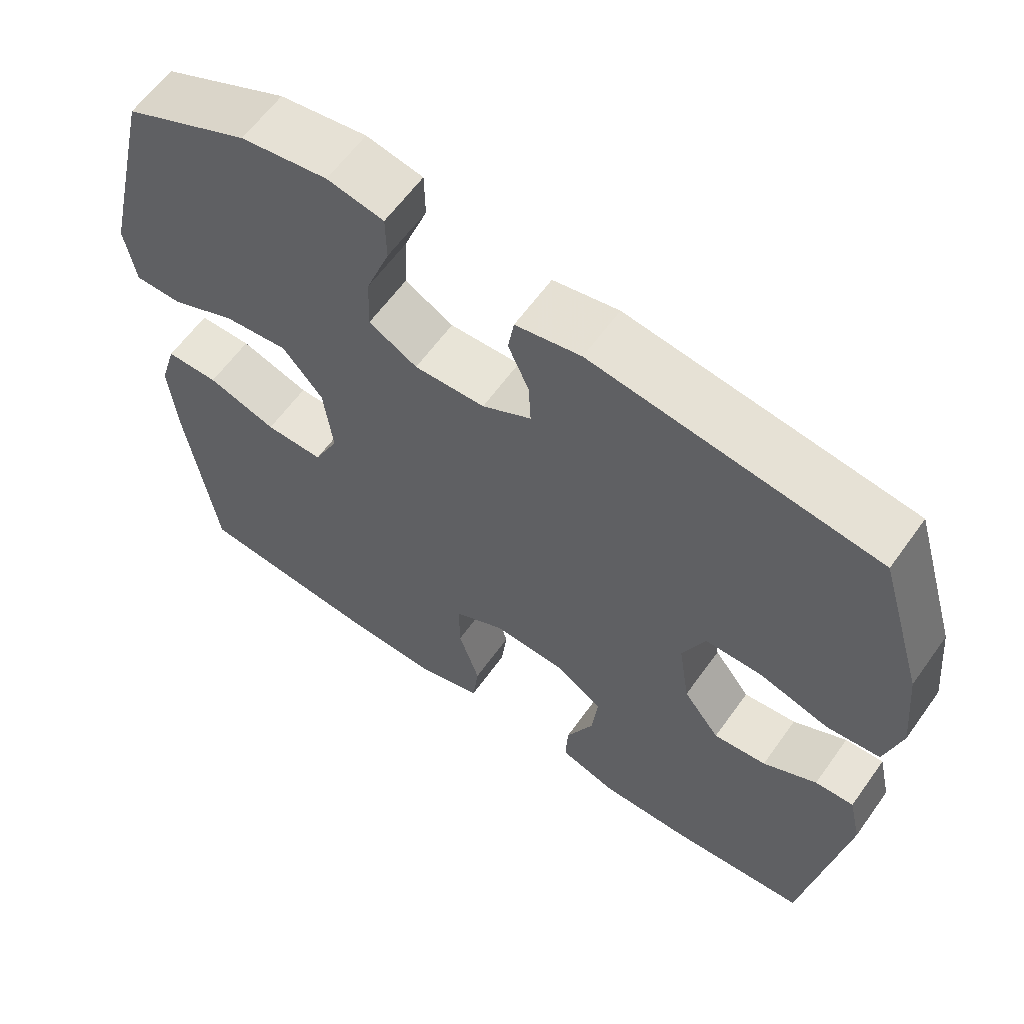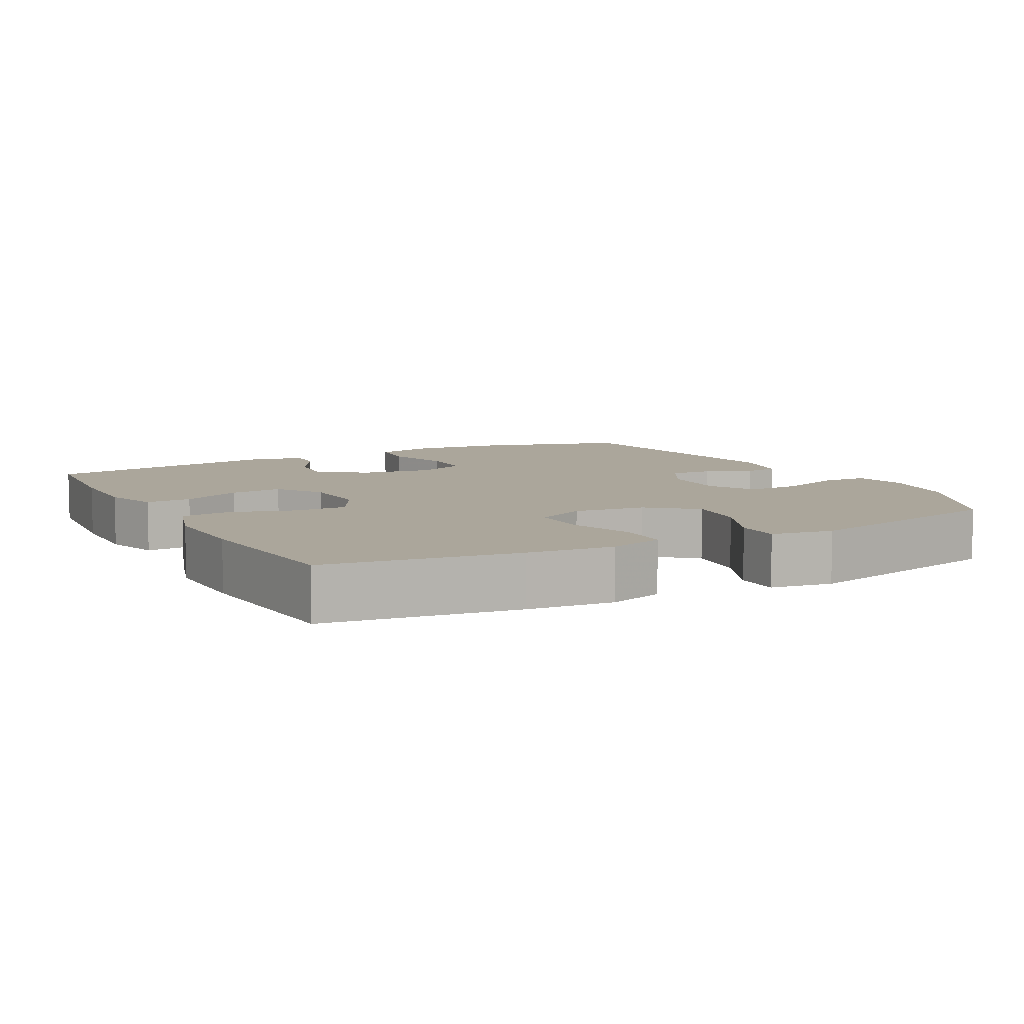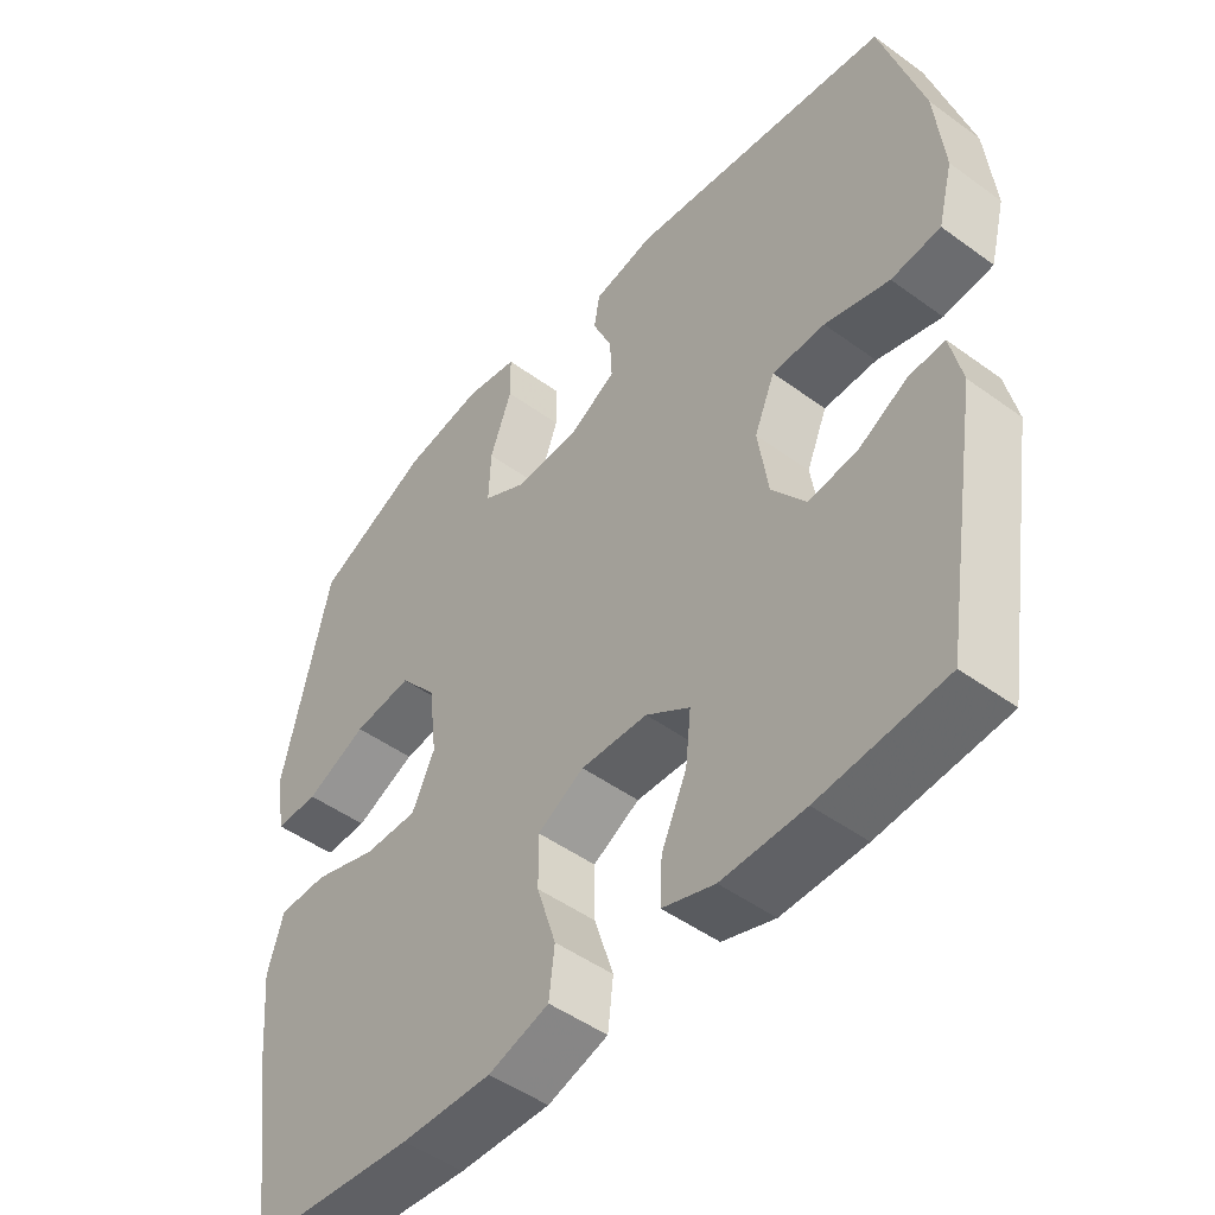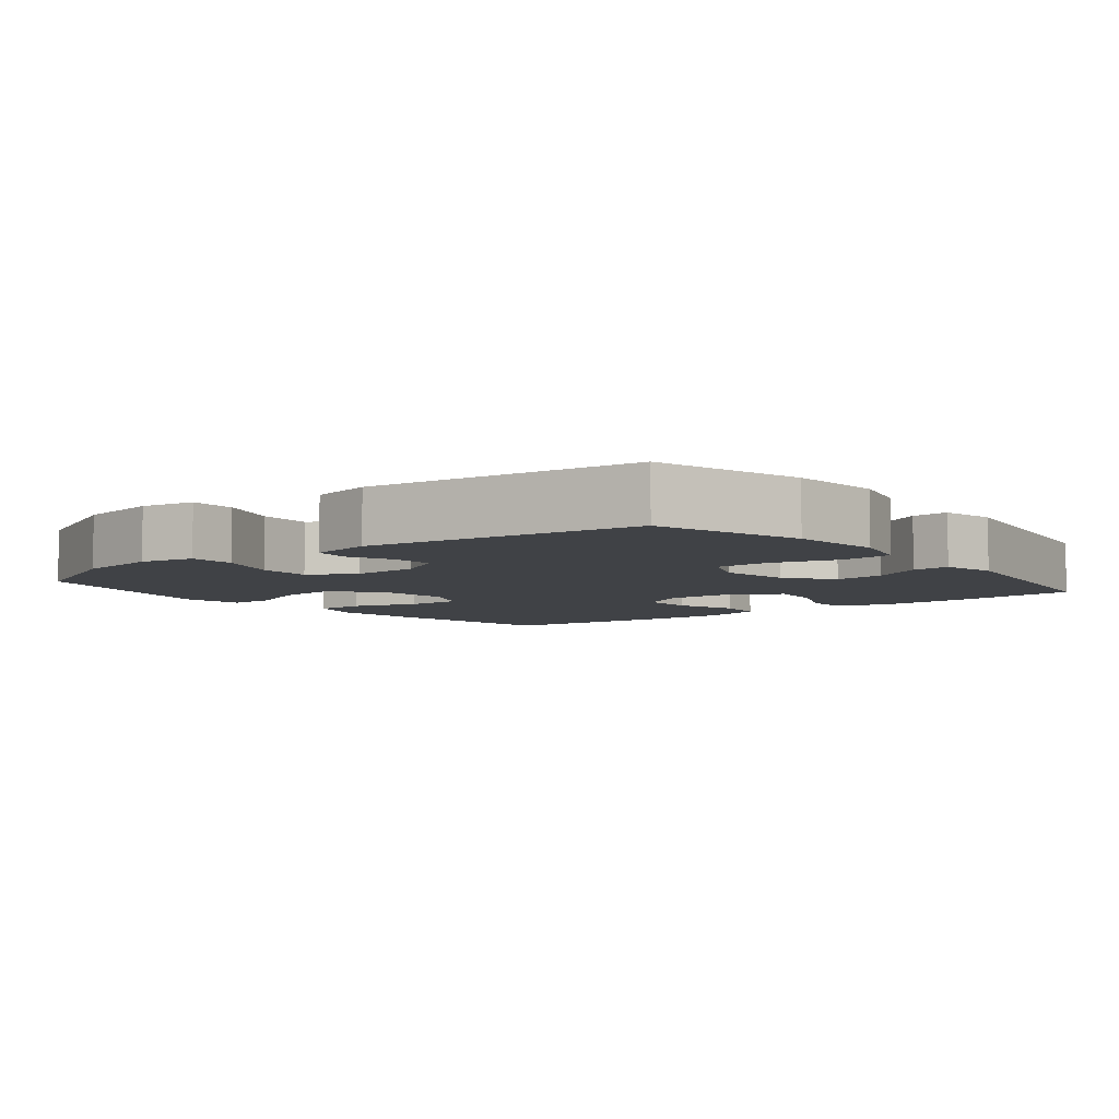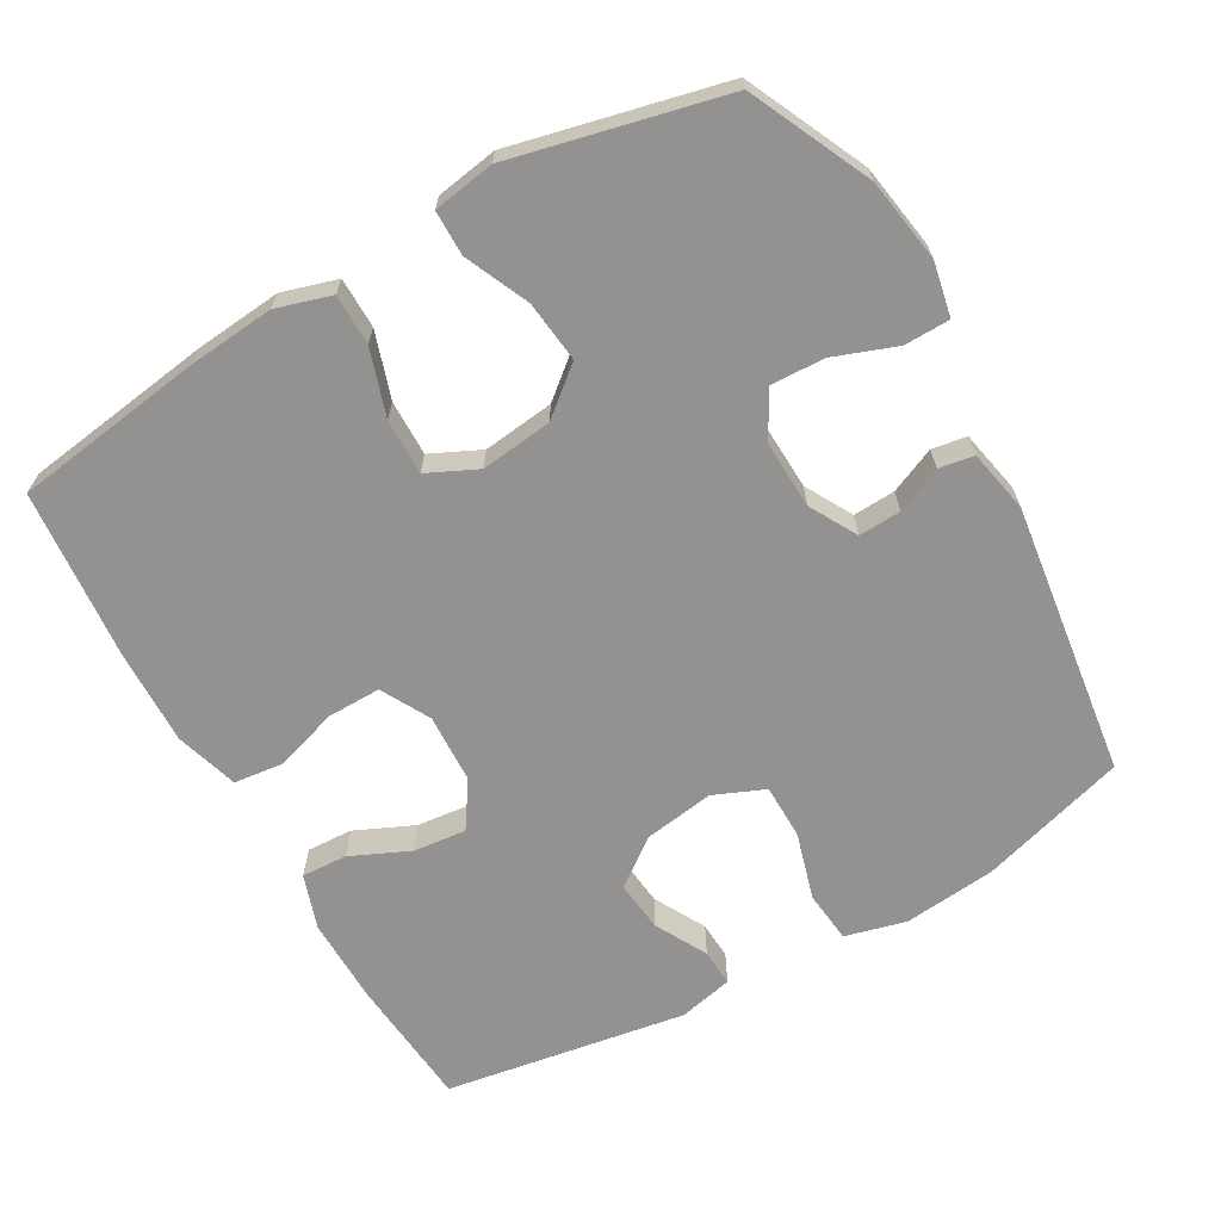
<metadata>
{"format":"obj","ext":"obj","renderer":"f3d","projection":"perspective","resolution":1024,"background":"white","views":[{"elev":61.4,"azim":35.5,"up":"+Z"},{"elev":8.0,"azim":-118.2,"up":"+Y"},{"elev":-48.5,"azim":50.9,"up":"+Z"},{"elev":-6.1,"azim":38.7,"up":"+Y"},{"elev":-66.5,"azim":-60.4,"up":"+Y"}]}
</metadata>
<code>
v 0.5 0.07 0.5
v 0.561 0.07 0.294
v 0.574 0.07 0.165
v 0.552 0.07 0.08
v 0.48 0.07 0.072
v 0.386 0.07 0.099
v 0.309 0.07 0.098
v 0.279 0.07 0.027
v 0.294 0.07 -0.072
v 0.343 0.07 -0.137
v 0.414 0.07 -0.129
v 0.486 0.07 -0.09
v 0.538 0.07 -0.087
v 0.555 0.07 -0.163
v 0.5 0.07 -0.5
v 0.317 0.07 -0.517
v 0.196 0.07 -0.519
v 0.12 0.07 -0.494
v 0.123 0.07 -0.43
v 0.16 0.07 -0.348
v 0.168 0.07 -0.274
v 0.104 0.07 -0.232
v 0.007 0.07 -0.228
v -0.061 0.07 -0.265
v -0.06 0.07 -0.34
v -0.032 0.07 -0.428
v -0.04 0.07 -0.497
v -0.128 0.07 -0.524
v -0.26 0.07 -0.521
v -0.5 0.07 -0.5
v -0.538 0.07 -0.234
v -0.549 0.07 -0.114
v -0.526 0.07 -0.037
v -0.455 0.07 -0.036
v -0.362 0.07 -0.066
v -0.284 0.07 -0.067
v -0.251 0.07 0.003
v -0.263 0.07 0.103
v -0.317 0.07 0.168
v -0.403 0.07 0.158
v -0.492 0.07 0.118
v -0.555 0.07 0.118
v -0.569 0.07 0.204
v -0.5 0.07 0.5
v -0.332 0.07 0.579
v -0.215 0.07 0.598
v -0.139 0.07 0.583
v -0.138 0.07 0.519
v -0.17 0.07 0.432
v -0.173 0.07 0.356
v -0.108 0.07 0.32
v -0.013 0.07 0.324
v 0.053 0.07 0.361
v 0.05 0.07 0.42
v 0.022 0.07 0.484
v 0.03 0.07 0.533
v 0.118 0.07 0.551
v 0.5 0 0.5
v 0.561 0 0.294
v 0.574 0 0.165
v 0.552 0 0.08
v 0.48 0 0.072
v 0.386 0 0.099
v 0.309 0 0.098
v 0.279 0 0.027
v 0.294 0 -0.072
v 0.343 0 -0.137
v 0.414 0 -0.129
v 0.486 0 -0.09
v 0.538 0 -0.087
v 0.555 0 -0.163
v 0.5 0 -0.5
v 0.317 0 -0.517
v 0.196 0 -0.519
v 0.12 0 -0.494
v 0.123 0 -0.43
v 0.16 0 -0.348
v 0.168 0 -0.274
v 0.104 0 -0.232
v 0.007 0 -0.228
v -0.061 0 -0.265
v -0.06 0 -0.34
v -0.032 0 -0.428
v -0.04 0 -0.497
v -0.128 0 -0.524
v -0.26 0 -0.521
v -0.5 0 -0.5
v -0.538 0 -0.234
v -0.549 0 -0.114
v -0.526 0 -0.037
v -0.455 0 -0.036
v -0.362 0 -0.066
v -0.284 0 -0.067
v -0.251 0 0.003
v -0.263 0 0.103
v -0.317 0 0.168
v -0.403 0 0.158
v -0.492 0 0.118
v -0.555 0 0.118
v -0.569 0 0.204
v -0.5 0 0.5
v -0.332 0 0.579
v -0.215 0 0.598
v -0.139 0 0.583
v -0.138 0 0.519
v -0.17 0 0.432
v -0.173 0 0.356
v -0.108 0 0.32
v -0.013 0 0.324
v 0.053 0 0.361
v 0.05 0 0.42
v 0.022 0 0.484
v 0.03 0 0.533
v 0.118 0 0.551
f 54 55 56 57
f 53 54 57 1
f 52 53 1 2
f 51 52 2 3
f 46 47 48 49
f 46 49 50
f 45 46 50
f 44 45 50
f 43 44 50 51
f 40 41 42 43
f 39 40 43 51
f 32 33 34 35
f 32 35 36
f 31 32 36
f 30 31 36
f 29 30 36
f 28 29 36 37
f 25 26 27 28
f 24 25 28 37
f 17 18 19 20
f 17 20 21
f 16 17 21
f 15 16 21
f 14 15 21
f 11 12 13 14
f 10 11 14 21
f 9 10 21 22
f 3 4 5 6
f 3 6 7
f 38 39 51 3
f 23 24 37 38
f 8 9 22 23
f 7 8 23 38
f 3 7 38
f 114 113 112 111
f 58 114 111 110
f 59 58 110 109
f 60 59 109 108
f 106 105 104 103
f 107 106 103
f 107 103 102
f 107 102 101
f 108 107 101 100
f 100 99 98 97
f 108 100 97 96
f 92 91 90 89
f 93 92 89
f 93 89 88
f 93 88 87
f 93 87 86
f 94 93 86 85
f 85 84 83 82
f 94 85 82 81
f 77 76 75 74
f 78 77 74
f 78 74 73
f 78 73 72
f 78 72 71
f 71 70 69 68
f 78 71 68 67
f 79 78 67 66
f 63 62 61 60
f 64 63 60
f 60 108 96 95
f 95 94 81 80
f 80 79 66 65
f 95 80 65 64
f 95 64 60
f 1 58 59 2
f 2 59 60 3
f 3 60 61 4
f 4 61 62 5
f 5 62 63 6
f 6 63 64 7
f 7 64 65 8
f 8 65 66 9
f 9 66 67 10
f 10 67 68 11
f 11 68 69 12
f 12 69 70 13
f 13 70 71 14
f 14 71 72 15
f 15 72 73 16
f 16 73 74 17
f 17 74 75 18
f 18 75 76 19
f 19 76 77 20
f 20 77 78 21
f 21 78 79 22
f 22 79 80 23
f 23 80 81 24
f 24 81 82 25
f 25 82 83 26
f 26 83 84 27
f 27 84 85 28
f 28 85 86 29
f 29 86 87 30
f 30 87 88 31
f 31 88 89 32
f 32 89 90 33
f 33 90 91 34
f 34 91 92 35
f 35 92 93 36
f 36 93 94 37
f 37 94 95 38
f 38 95 96 39
f 39 96 97 40
f 40 97 98 41
f 41 98 99 42
f 42 99 100 43
f 43 100 101 44
f 44 101 102 45
f 45 102 103 46
f 46 103 104 47
f 47 104 105 48
f 48 105 106 49
f 49 106 107 50
f 50 107 108 51
f 51 108 109 52
f 52 109 110 53
f 53 110 111 54
f 54 111 112 55
f 55 112 113 56
f 56 113 114 57
f 57 114 58 1

</code>
